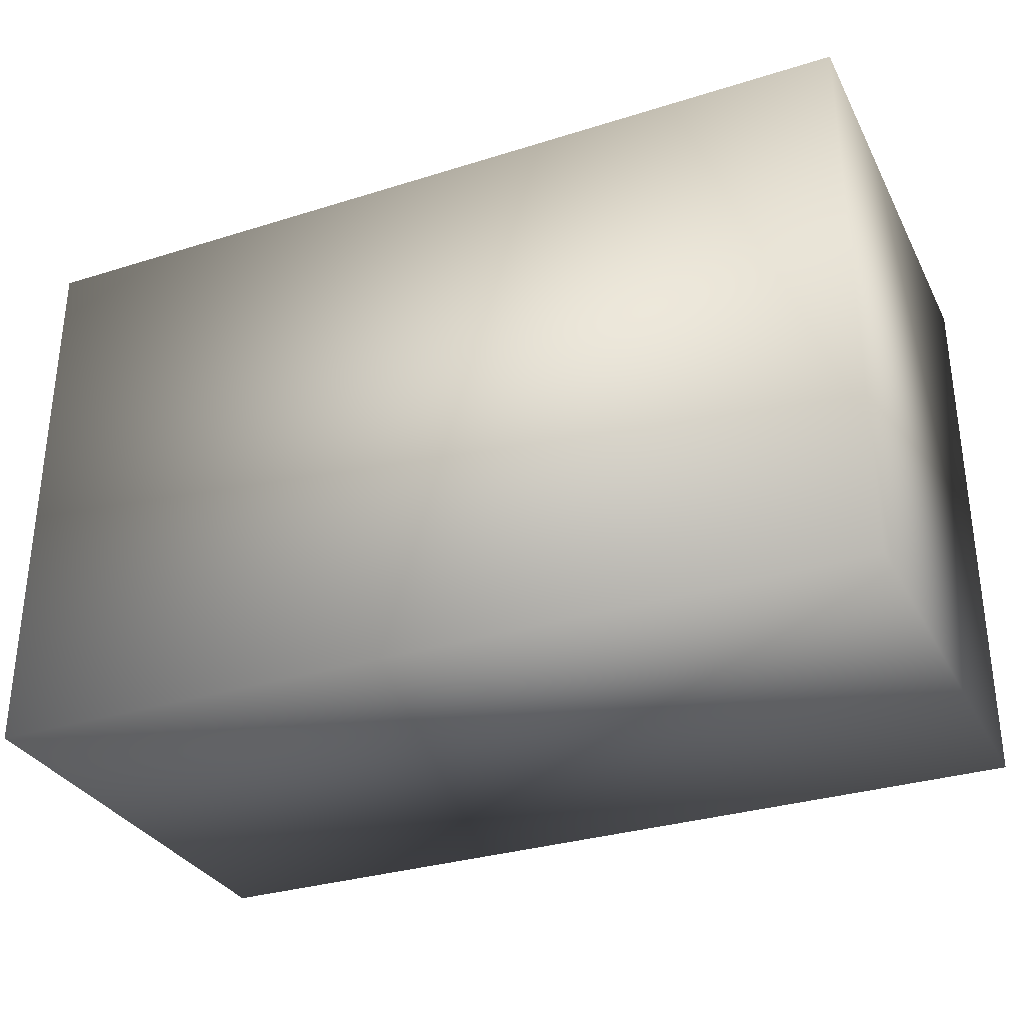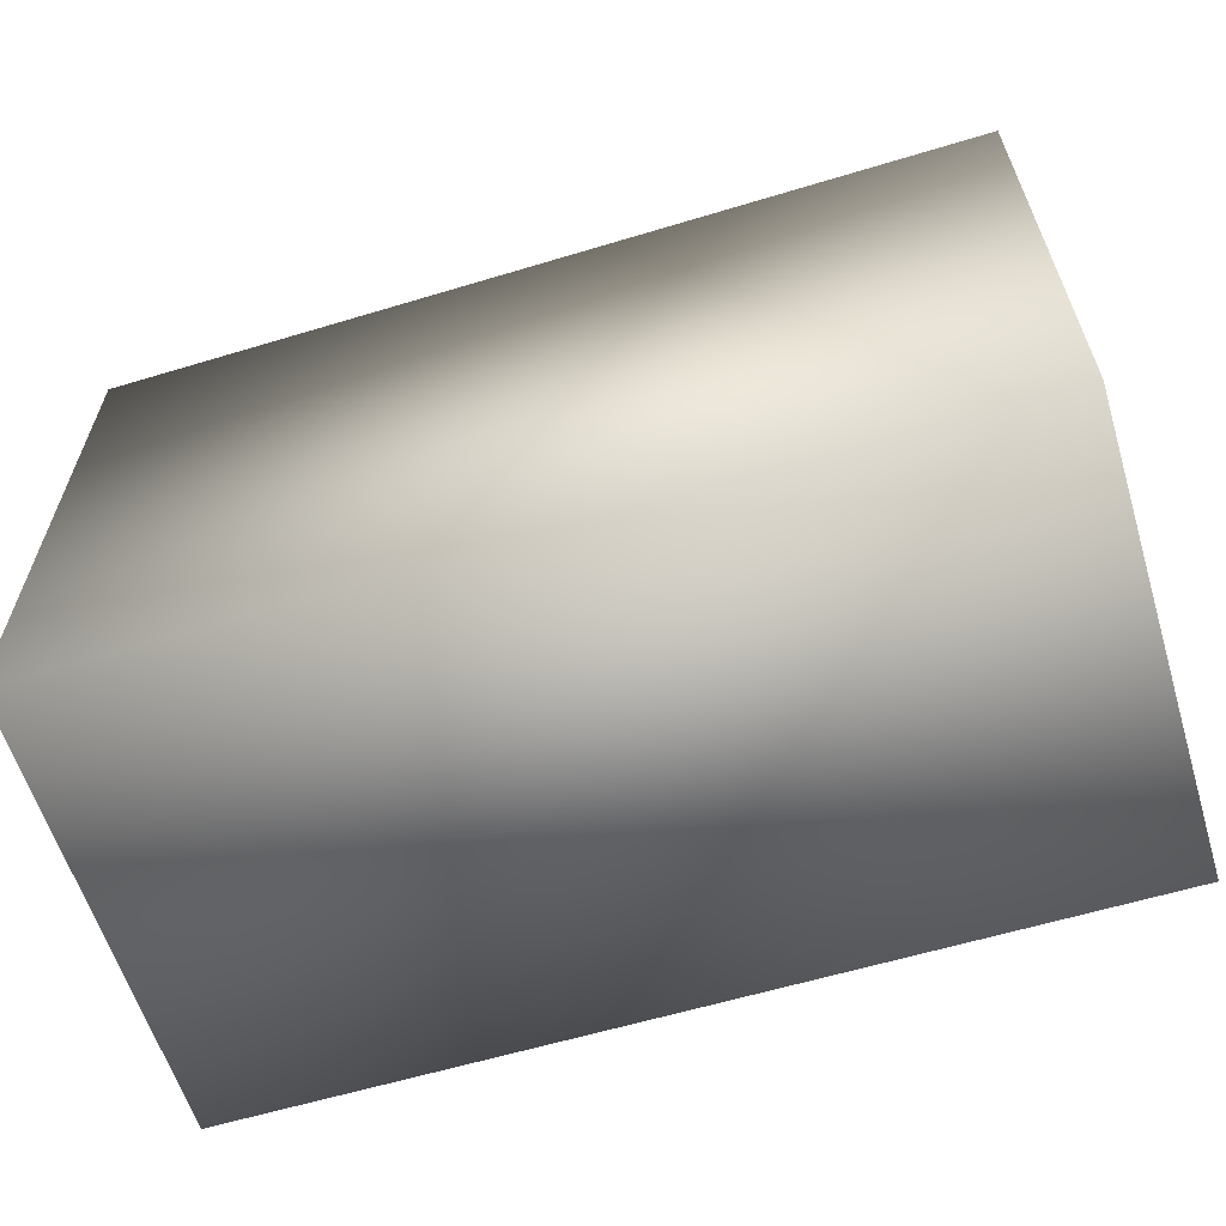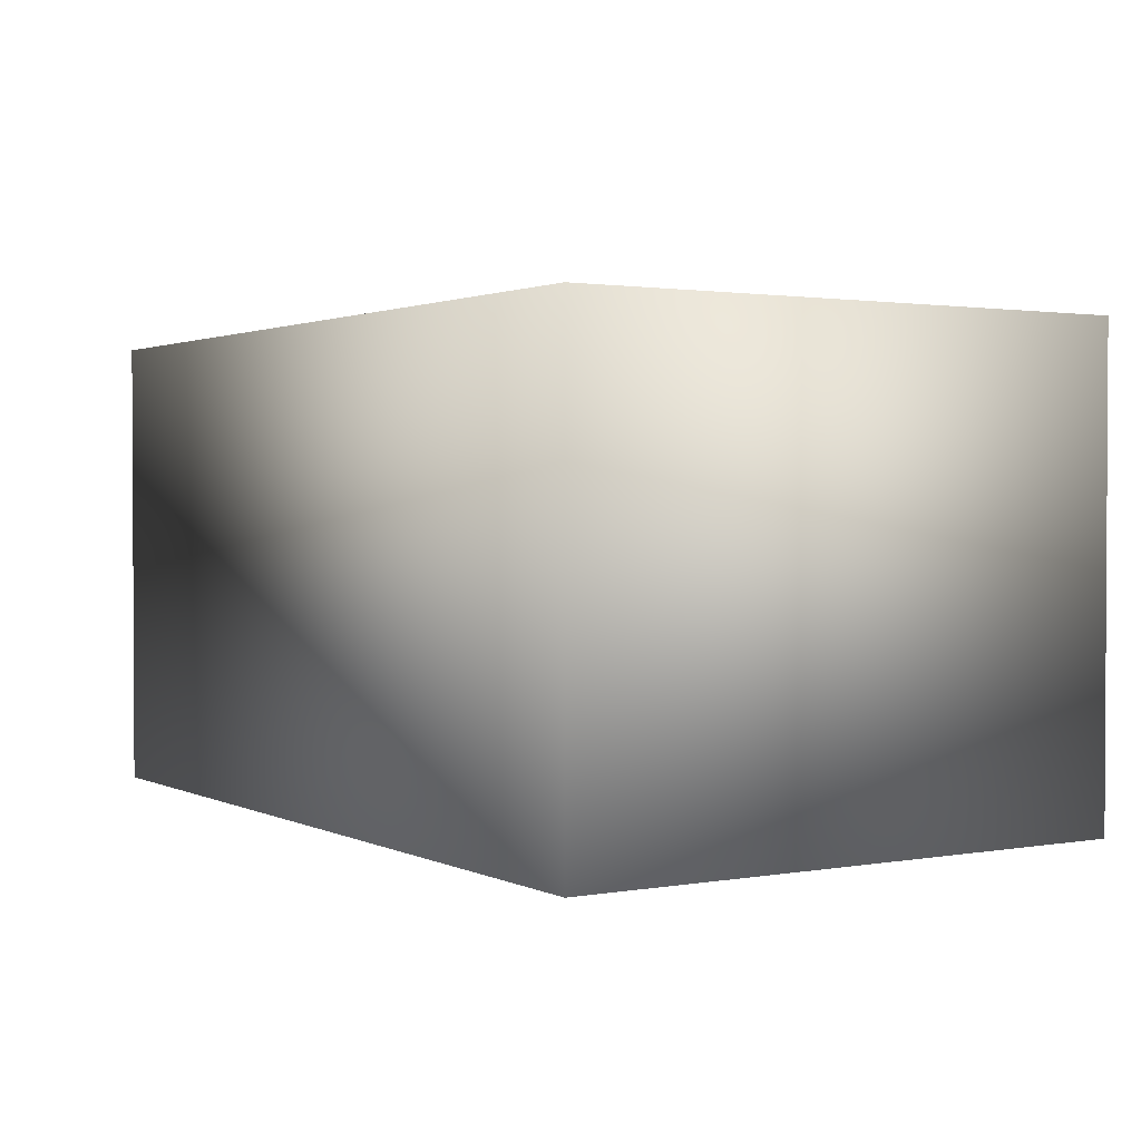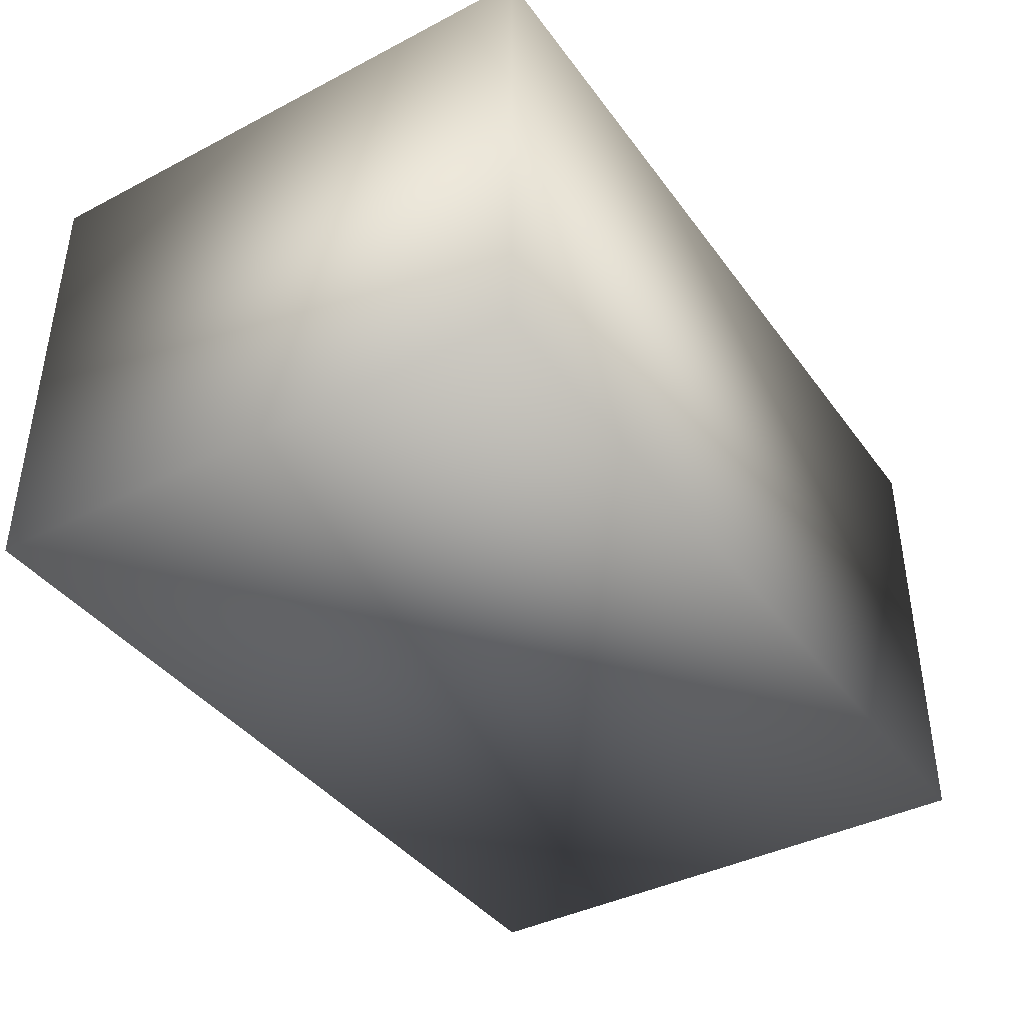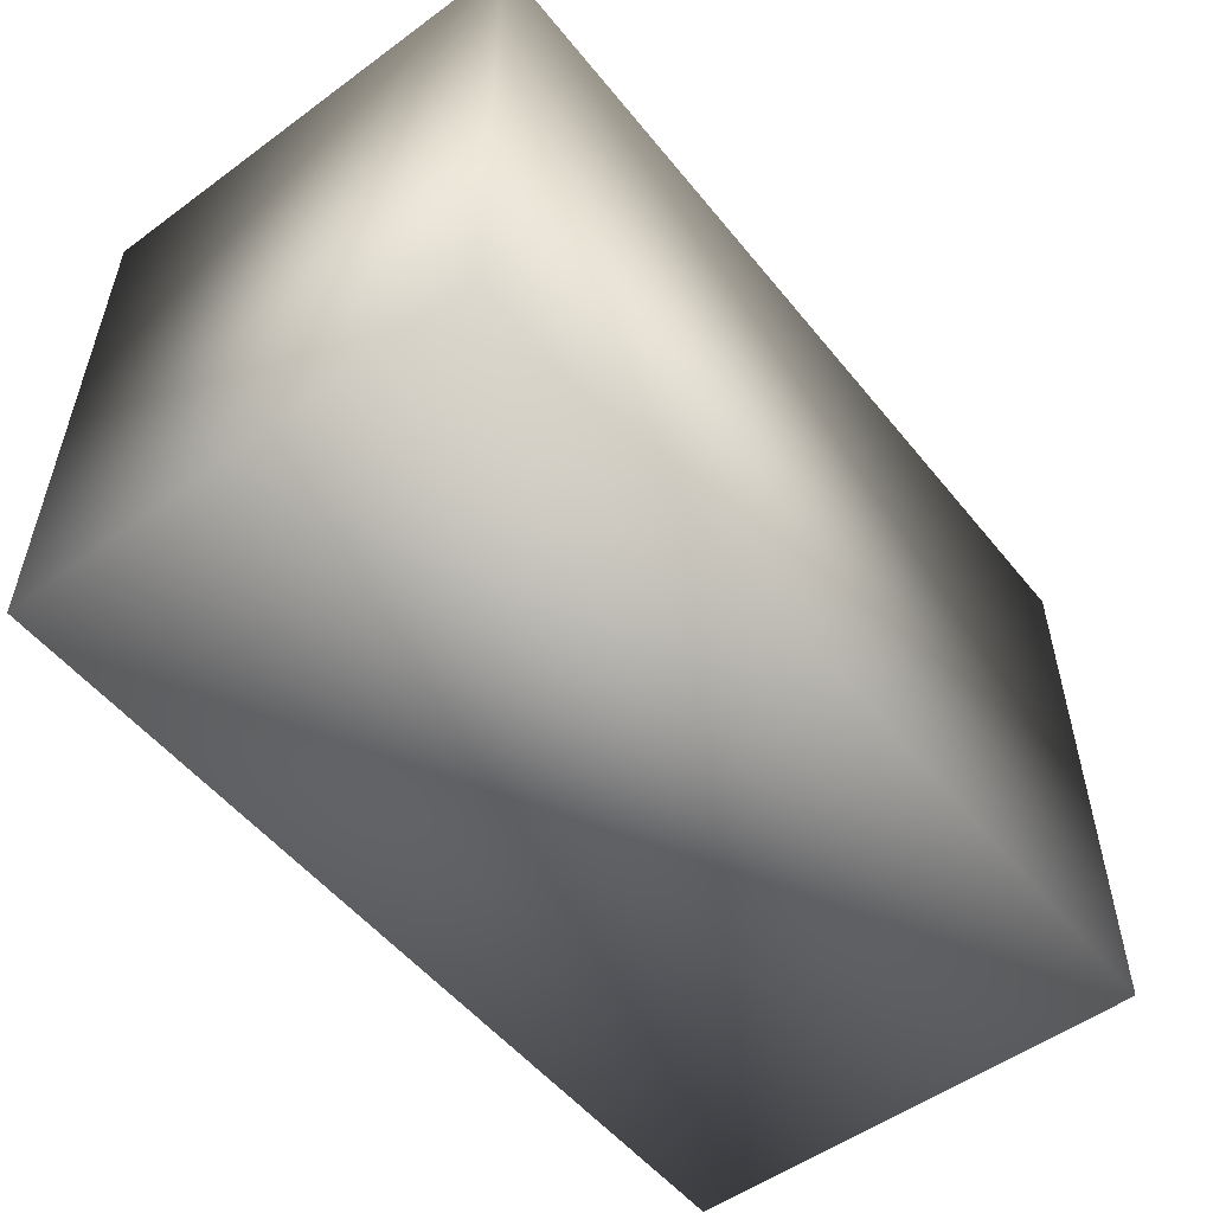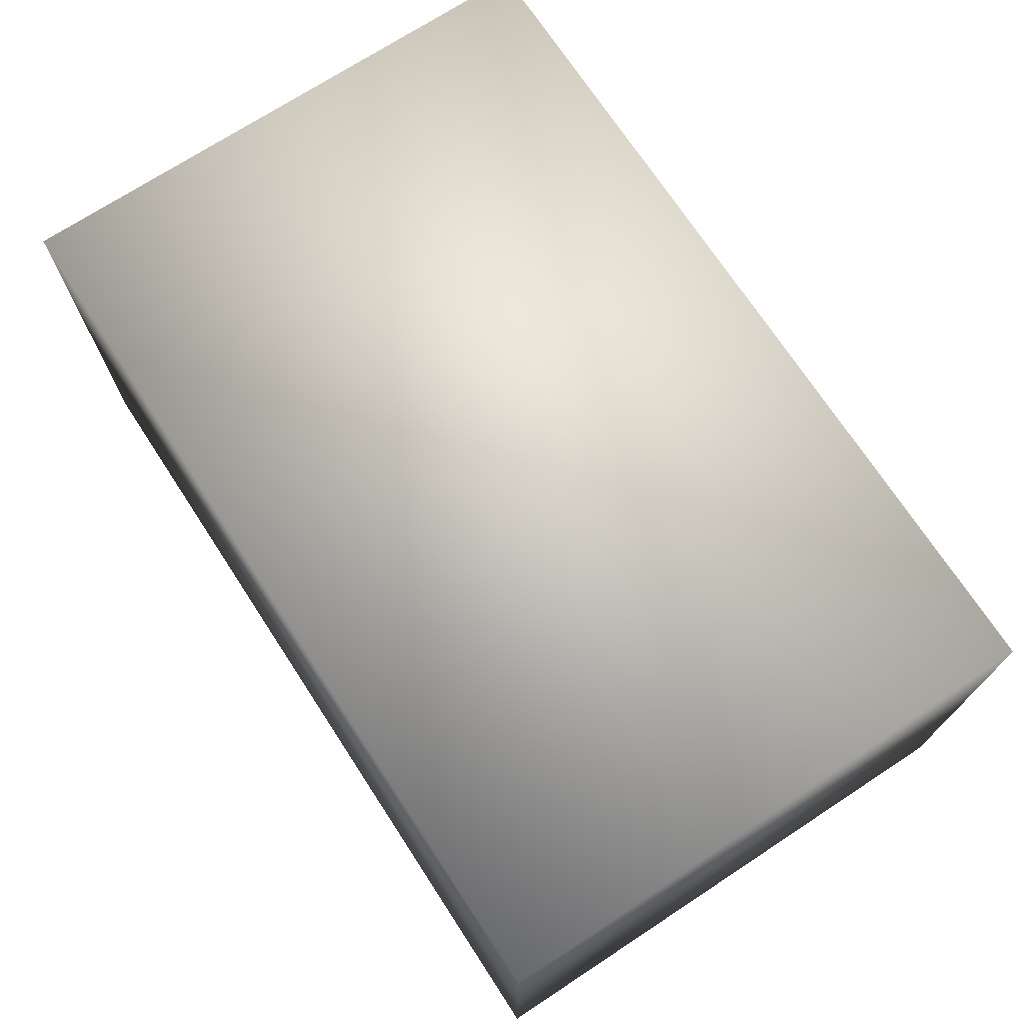
<metadata>
{"format":"obj","ext":"obj","renderer":"f3d","projection":"perspective","resolution":1024,"background":"white","views":[{"elev":-31.9,"azim":23.8,"up":"+Z"},{"elev":-60.8,"azim":17.1,"up":"+Z"},{"elev":1.7,"azim":-122.1,"up":"+Y"},{"elev":-39.9,"azim":122.6,"up":"+Y"},{"elev":-53.1,"azim":-52.0,"up":"+Z"},{"elev":72.0,"azim":-123.2,"up":"+Y"}]}
</metadata>
<code>
v  -26.41 0 22.79
v  -26.41 0 -16.63
v  35.31 0 -16.63
v  35.31 0 22.79
v  -26.41 32.31 22.79
v  35.31 32.31 22.79
v  35.31 32.31 -16.63
v  -26.41 32.31 -16.63
o Box001
g Box001
f 1 2 3 4
f 5 6 7 8
f 1 4 6 5
f 4 3 7 6
f 3 2 8 7
f 2 1 5 8

</code>
